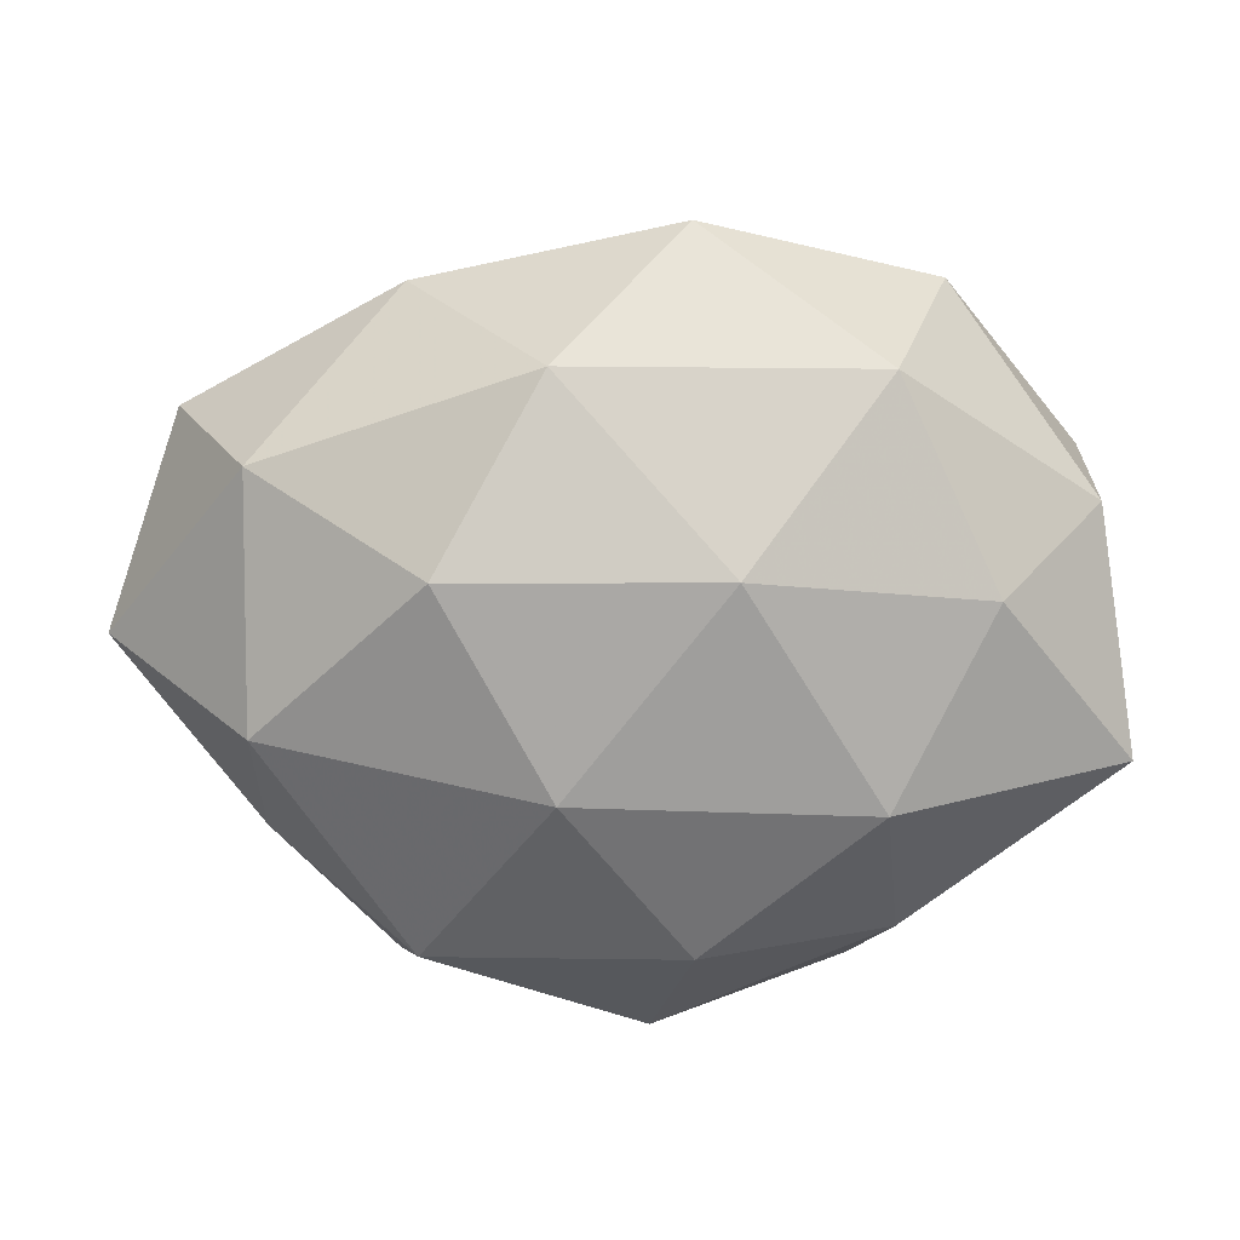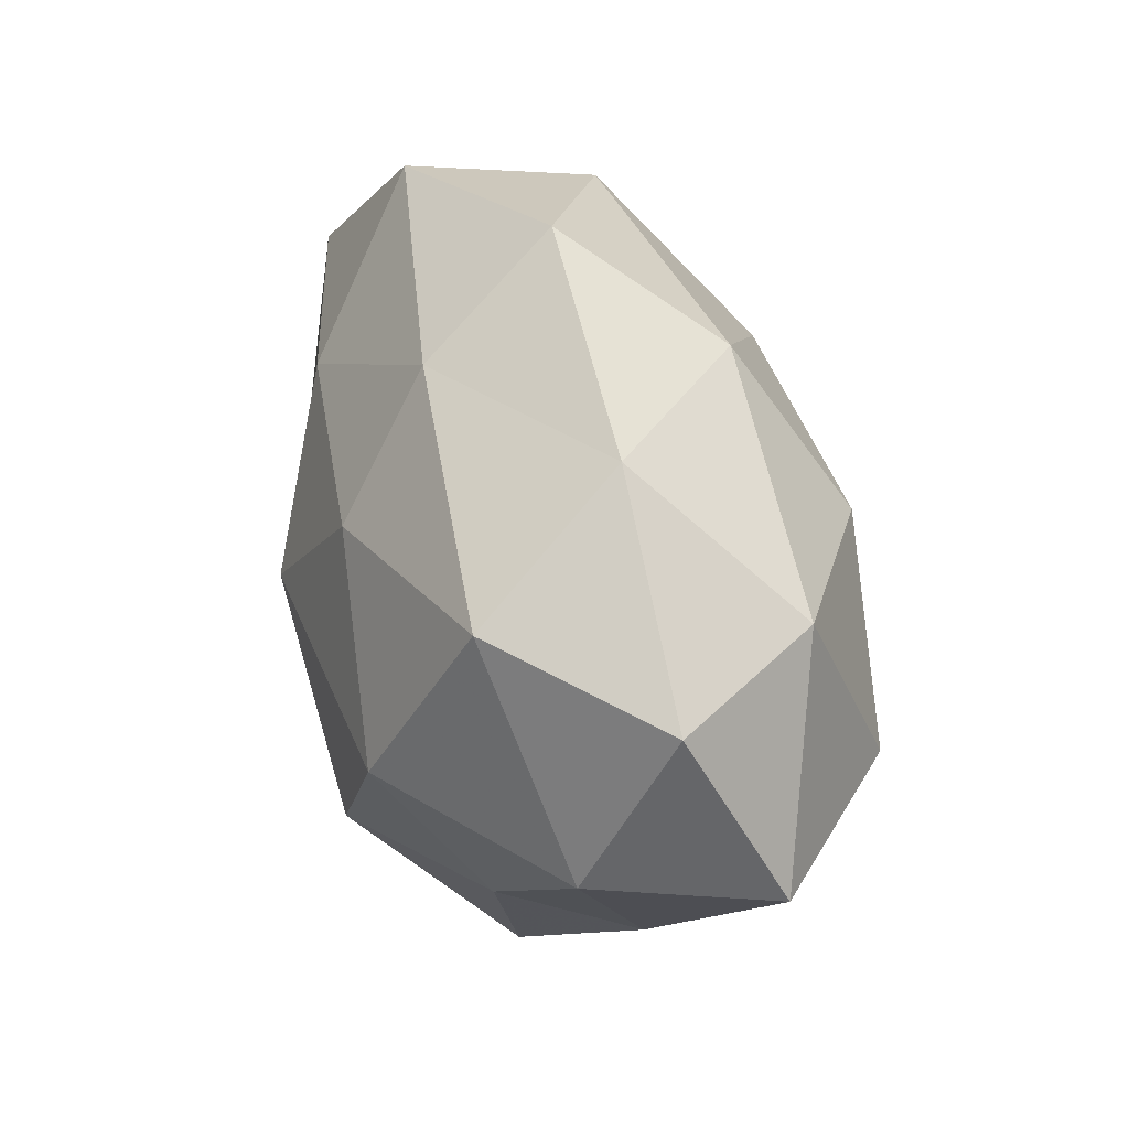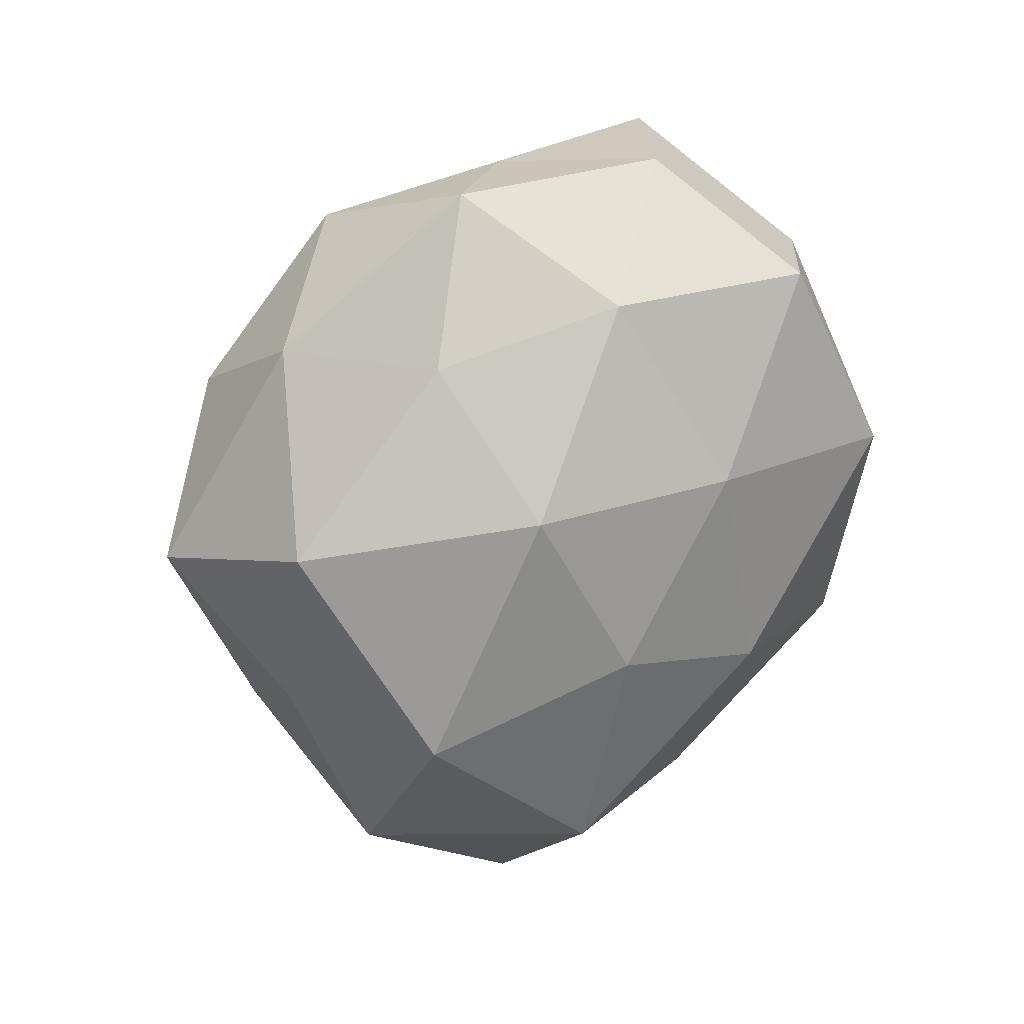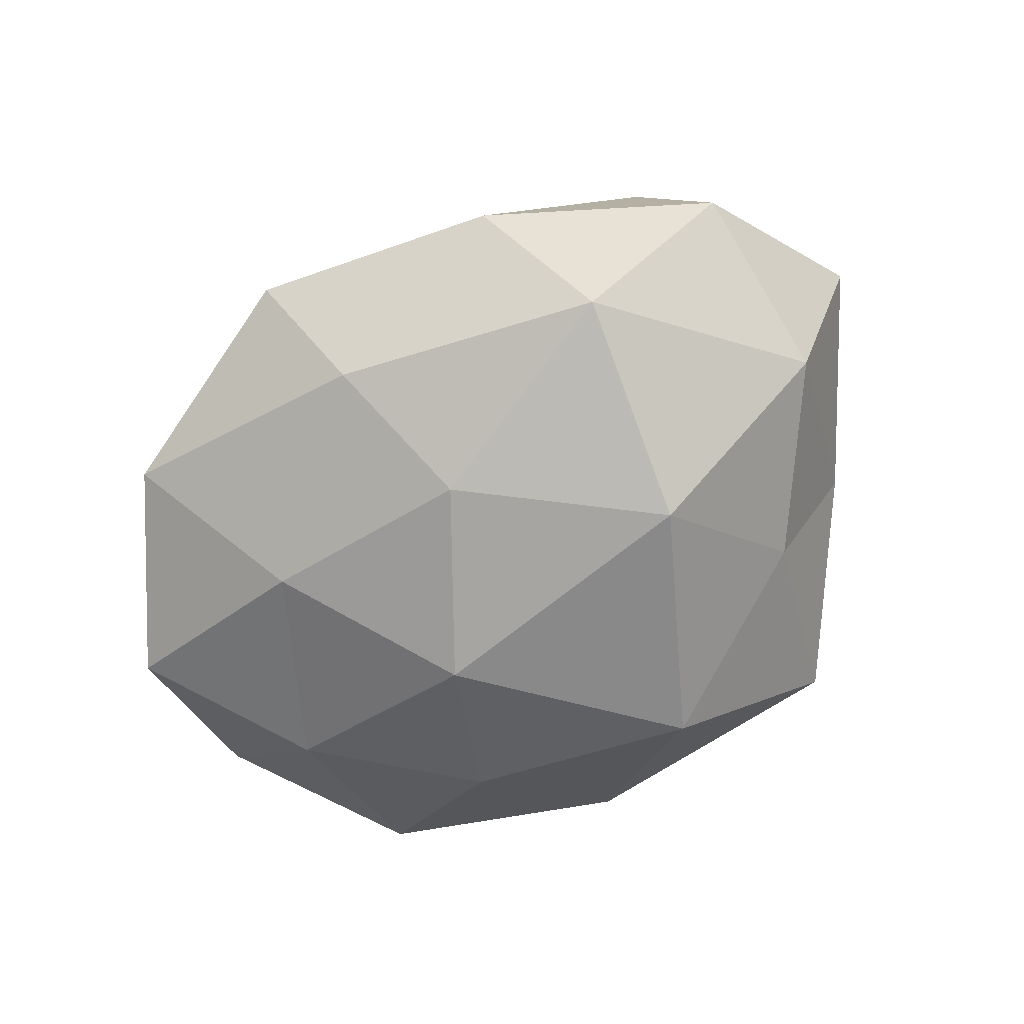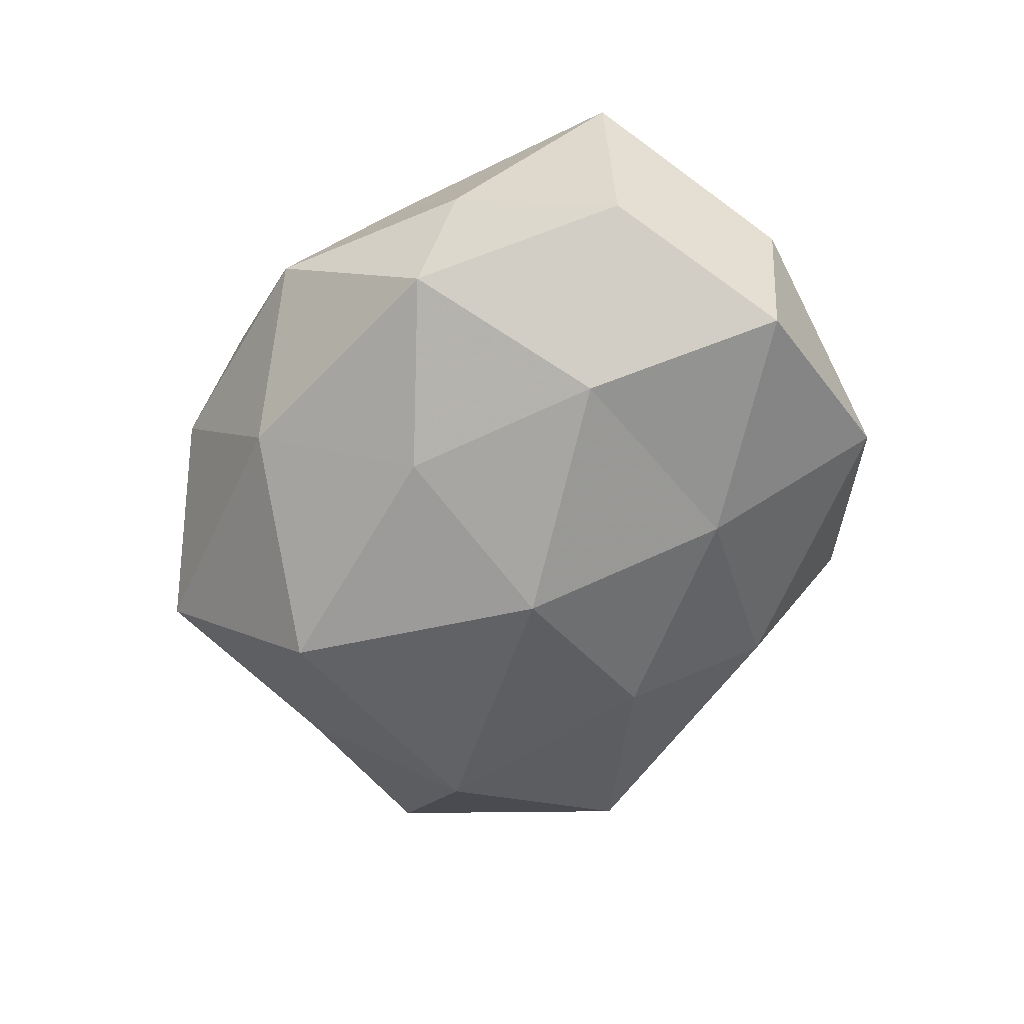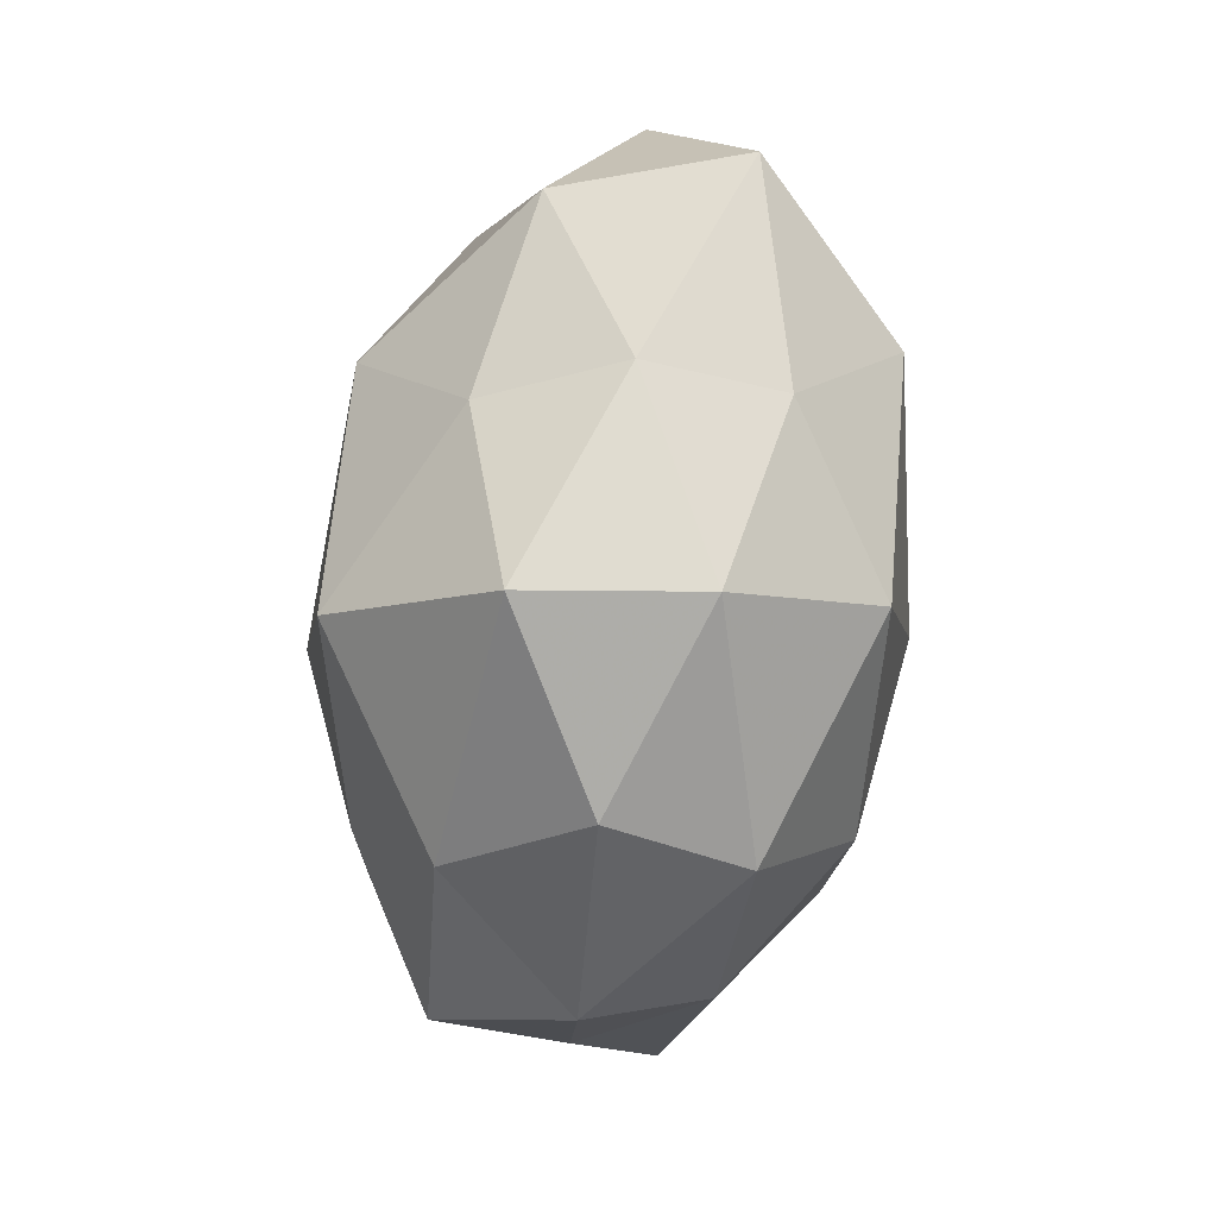
<metadata>
{"format":"obj","ext":"obj","renderer":"f3d","projection":"perspective","resolution":1024,"background":"white","views":[{"elev":24.8,"azim":3.9,"up":"+Y"},{"elev":46.2,"azim":-107.7,"up":"+Y"},{"elev":-72.0,"azim":63.1,"up":"+Z"},{"elev":-62.2,"azim":-144.5,"up":"+Z"},{"elev":-53.5,"azim":69.3,"up":"+Z"},{"elev":-60.9,"azim":-98.2,"up":"+Y"}]}
</metadata>
<code>
v 0.05387 -0.005556 -0.007621
v 0.01284 0.0191 0.02918
v -0.02676 -0.0387 0.007433
v 0.03667 -0.00287 -0.02411
v 0.03898 -0.02709 -0.01517
v -0.0585 0.001216 0.00774
v 0.0224 0.02078 -0.02468
v -0.0506 0.002588 -0.01444
v 0.02834 0.03665 0.01325
v -0.005695 -0.004882 0.03381
v 0.02883 -0.007012 0.02965
v 0.04275 -0.02358 0.001608
v 0.05014 0.01754 -0.01654
v 0.008485 5.972e-05 -0.03431
v 0.03061 -0.02805 0.01645
v 0.05137 0.01832 0.002861
v -0.03923 -0.001849 0.02684
v 0.003068 -0.04263 0.01588
v 0.02548 -0.04163 0.0002681
v -0.02751 0.00248 -0.03225
v -0.0425 -0.02062 -0.003369
v -0.02477 0.04038 -0.00124
v 0.05562 -0.007586 0.01411
v -0.007666 0.03765 0.01767
v -0.02509 -0.0409 -0.01397
v -0.005531 0.02042 -0.0286
v -0.03396 -0.01731 -0.01958
v -0.01897 0.0183 0.0297
v -0.04042 -0.01954 0.01338
v -0.0512 0.02459 -0.003079
v -0.03371 0.02851 -0.02082
v 0.03997 0.01384 0.02037
v -0.0001852 0.03761 -0.01669
v -0.01088 -0.02562 -0.03247
v 0.008629 -0.02595 0.0286
v 0.03385 0.03934 -0.009519
v 0.006356 0.04839 0.0007391
v 0.019 -0.02021 -0.02641
v -0.02184 -0.02813 0.02646
v -0.002834 -0.04649 -0.001489
v -0.04031 0.02506 0.01591
v 0.009764 -0.03903 -0.01704
f 1 5 4
f 10 11 2
f 1 12 5
f 13 1 4
f 13 4 7
f 4 14 7
f 13 16 1
f 5 12 19
f 15 19 12
f 18 19 15
f 6 8 21
f 1 23 12
f 23 11 15
f 12 23 15
f 16 23 1
f 9 24 2
f 21 25 3
f 7 14 26
f 26 14 20
f 27 8 20
f 21 8 27
f 21 27 25
f 28 10 2
f 17 10 28
f 2 24 28
f 29 17 6
f 29 21 3
f 29 6 21
f 6 30 8
f 8 31 20
f 20 31 26
f 8 30 31
f 22 31 30
f 32 9 2
f 2 11 32
f 16 9 32
f 23 32 11
f 16 32 23
f 7 26 33
f 33 31 22
f 33 26 31
f 14 34 20
f 20 34 27
f 25 27 34
f 10 35 11
f 15 11 35
f 35 18 15
f 13 7 36
f 36 9 16
f 13 36 16
f 7 33 36
f 9 37 24
f 22 24 37
f 37 33 22
f 36 37 9
f 36 33 37
f 4 5 38
f 4 38 14
f 14 38 34
f 39 10 17
f 3 18 39
f 29 3 39
f 29 39 17
f 39 35 10
f 39 18 35
f 3 40 18
f 18 40 19
f 3 25 40
f 17 41 6
f 41 24 22
f 17 28 41
f 41 28 24
f 6 41 30
f 30 41 22
f 5 19 42
f 25 34 42
f 38 5 42
f 42 34 38
f 42 19 40
f 40 25 42

</code>
